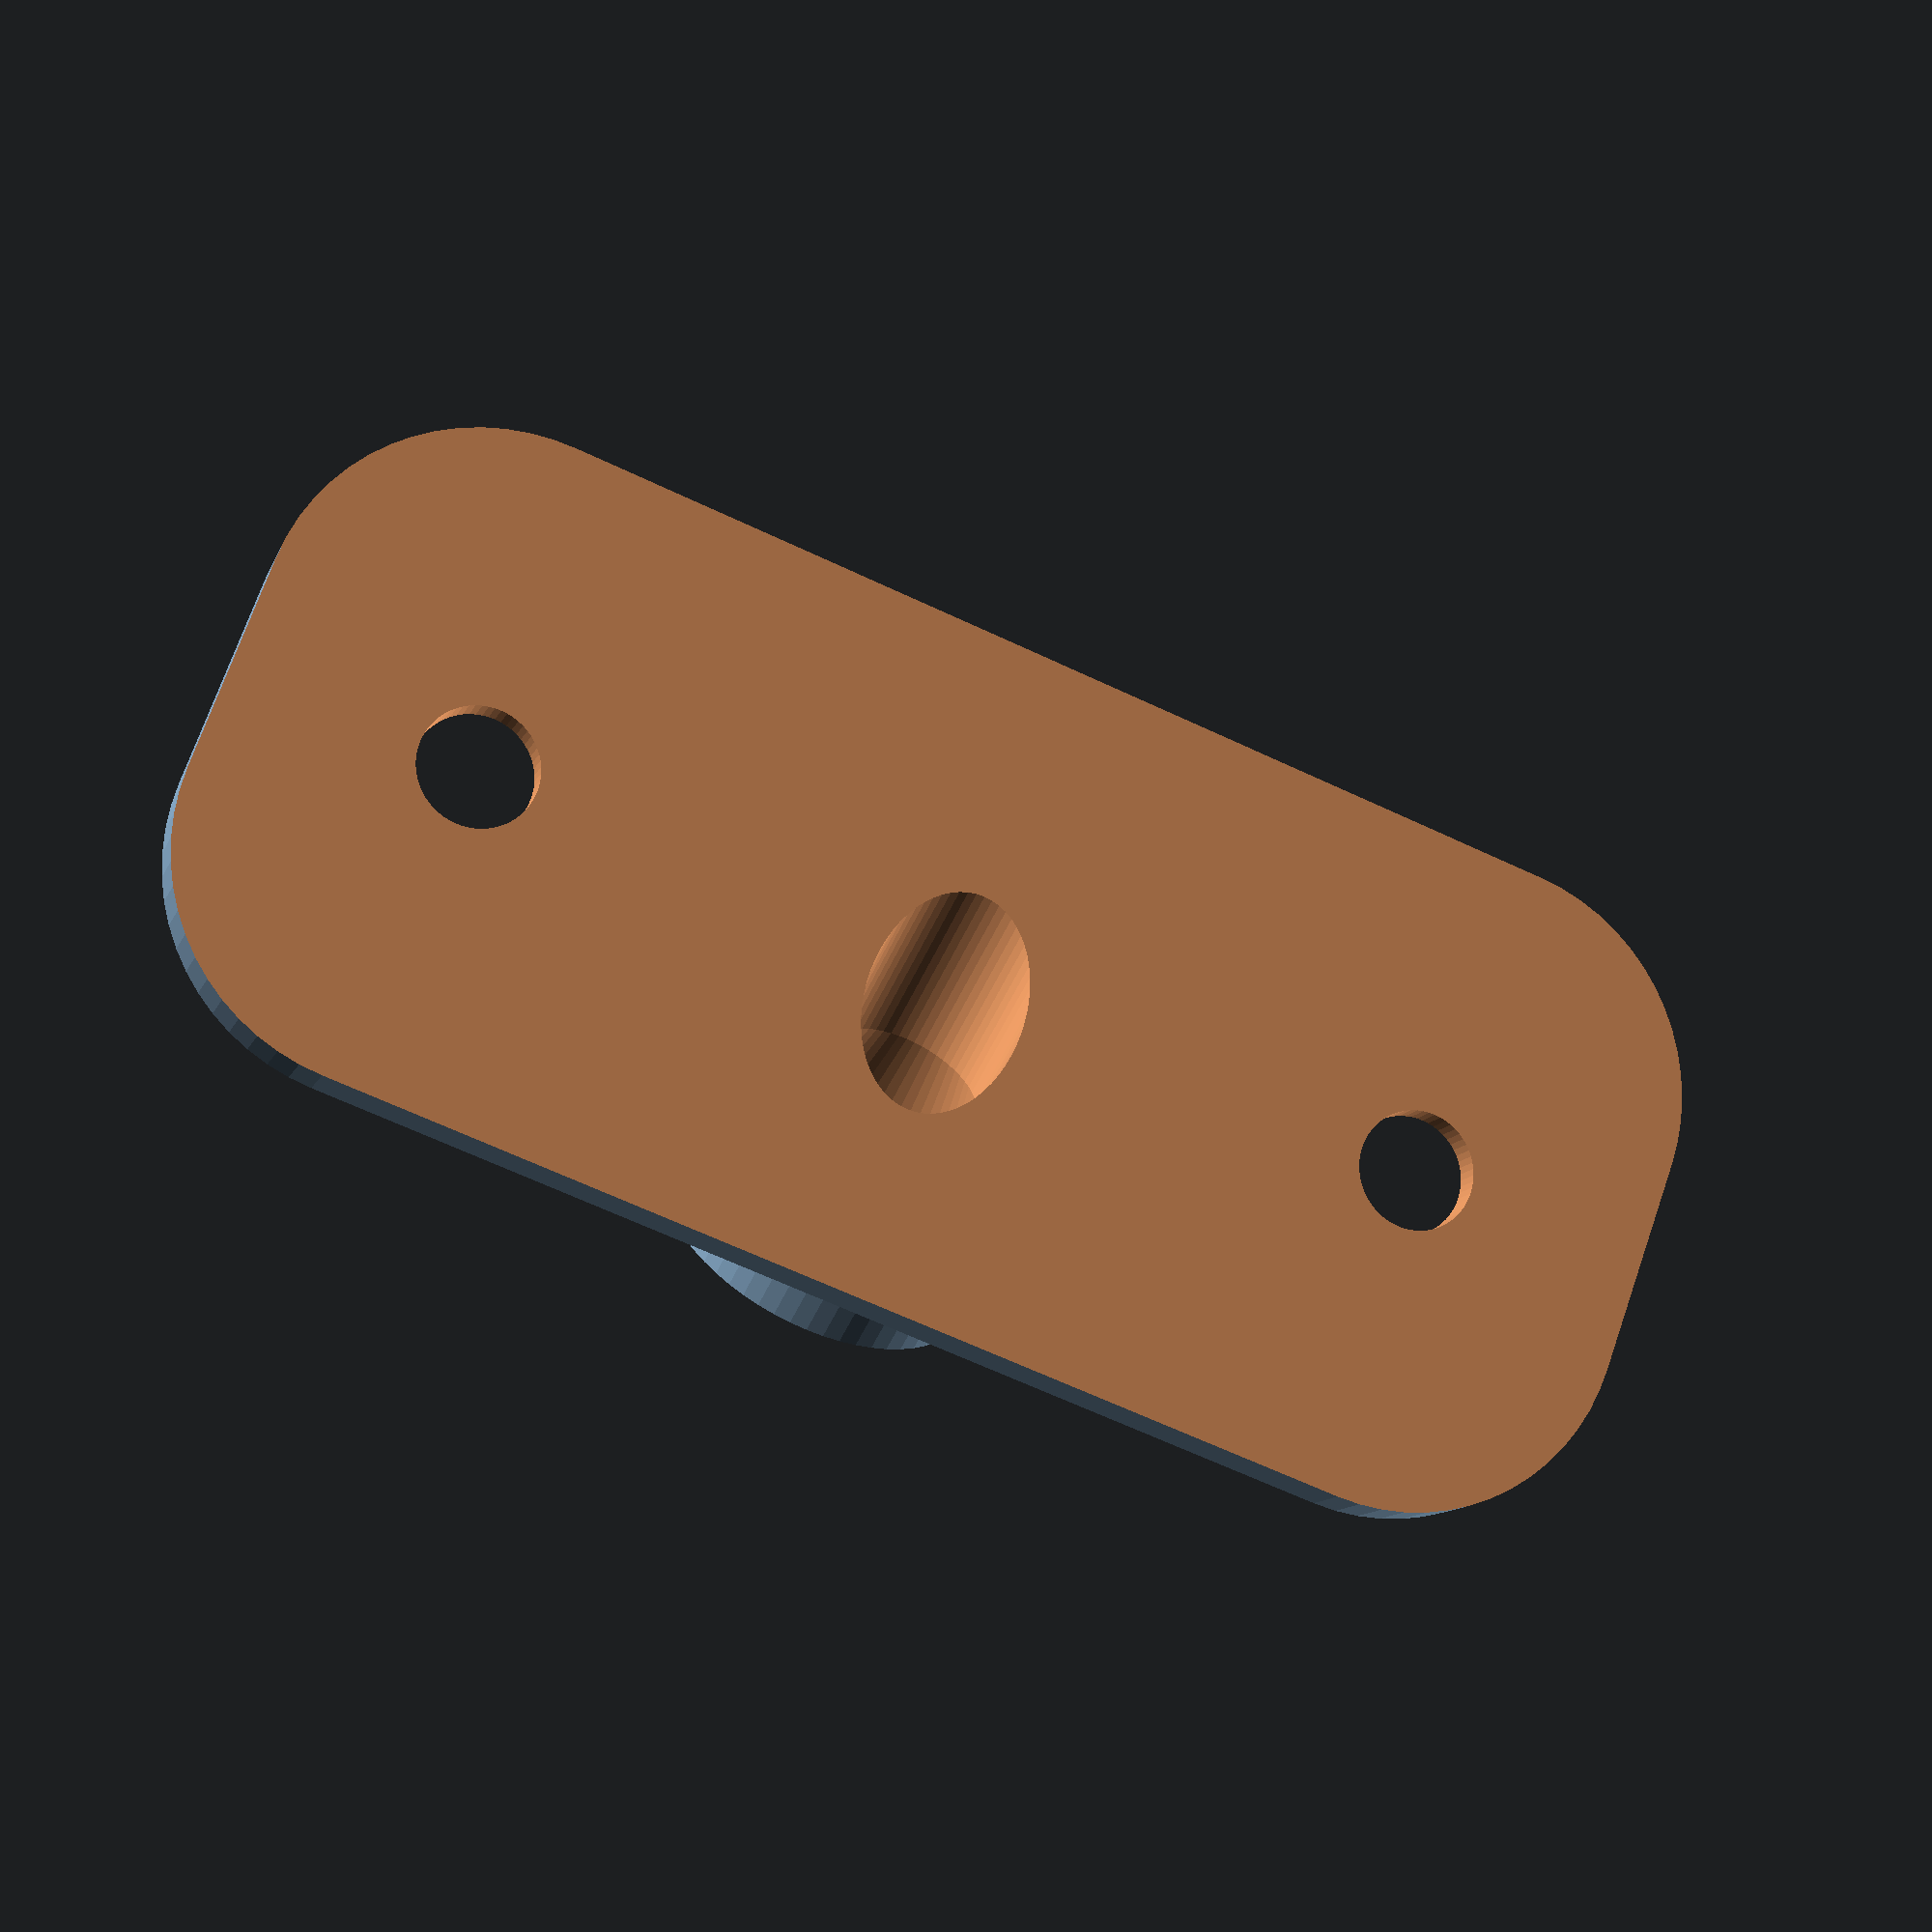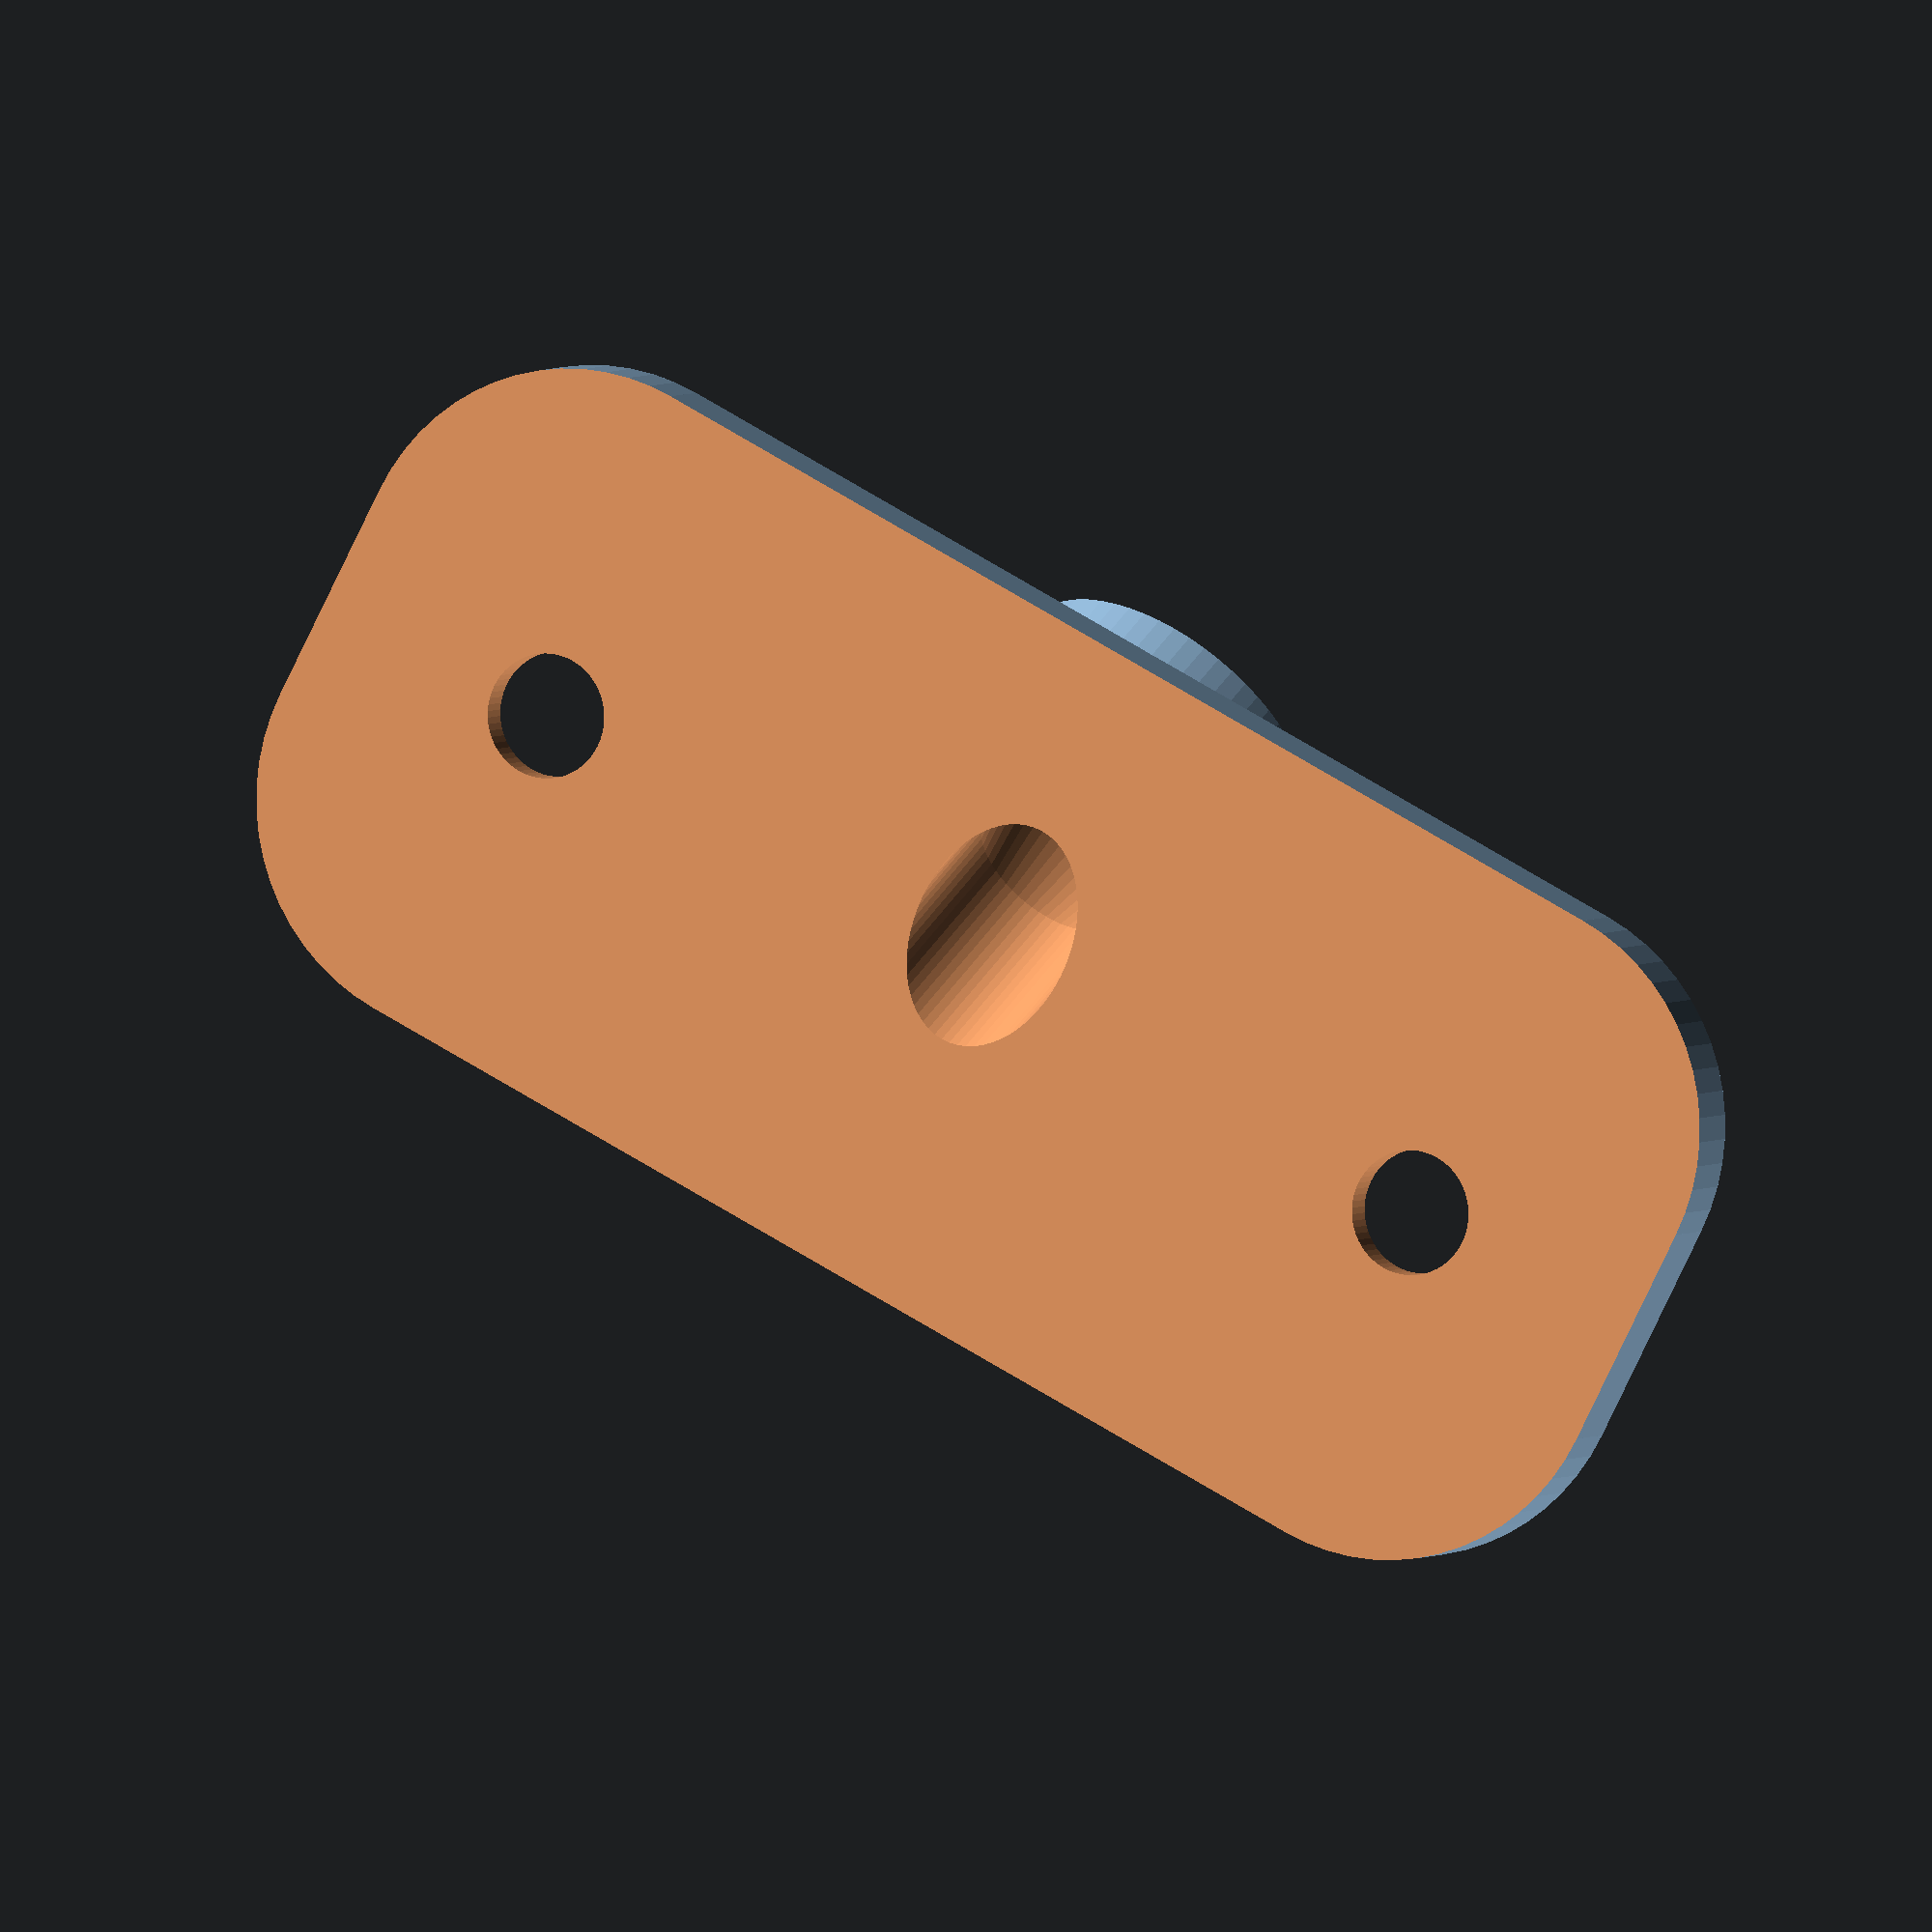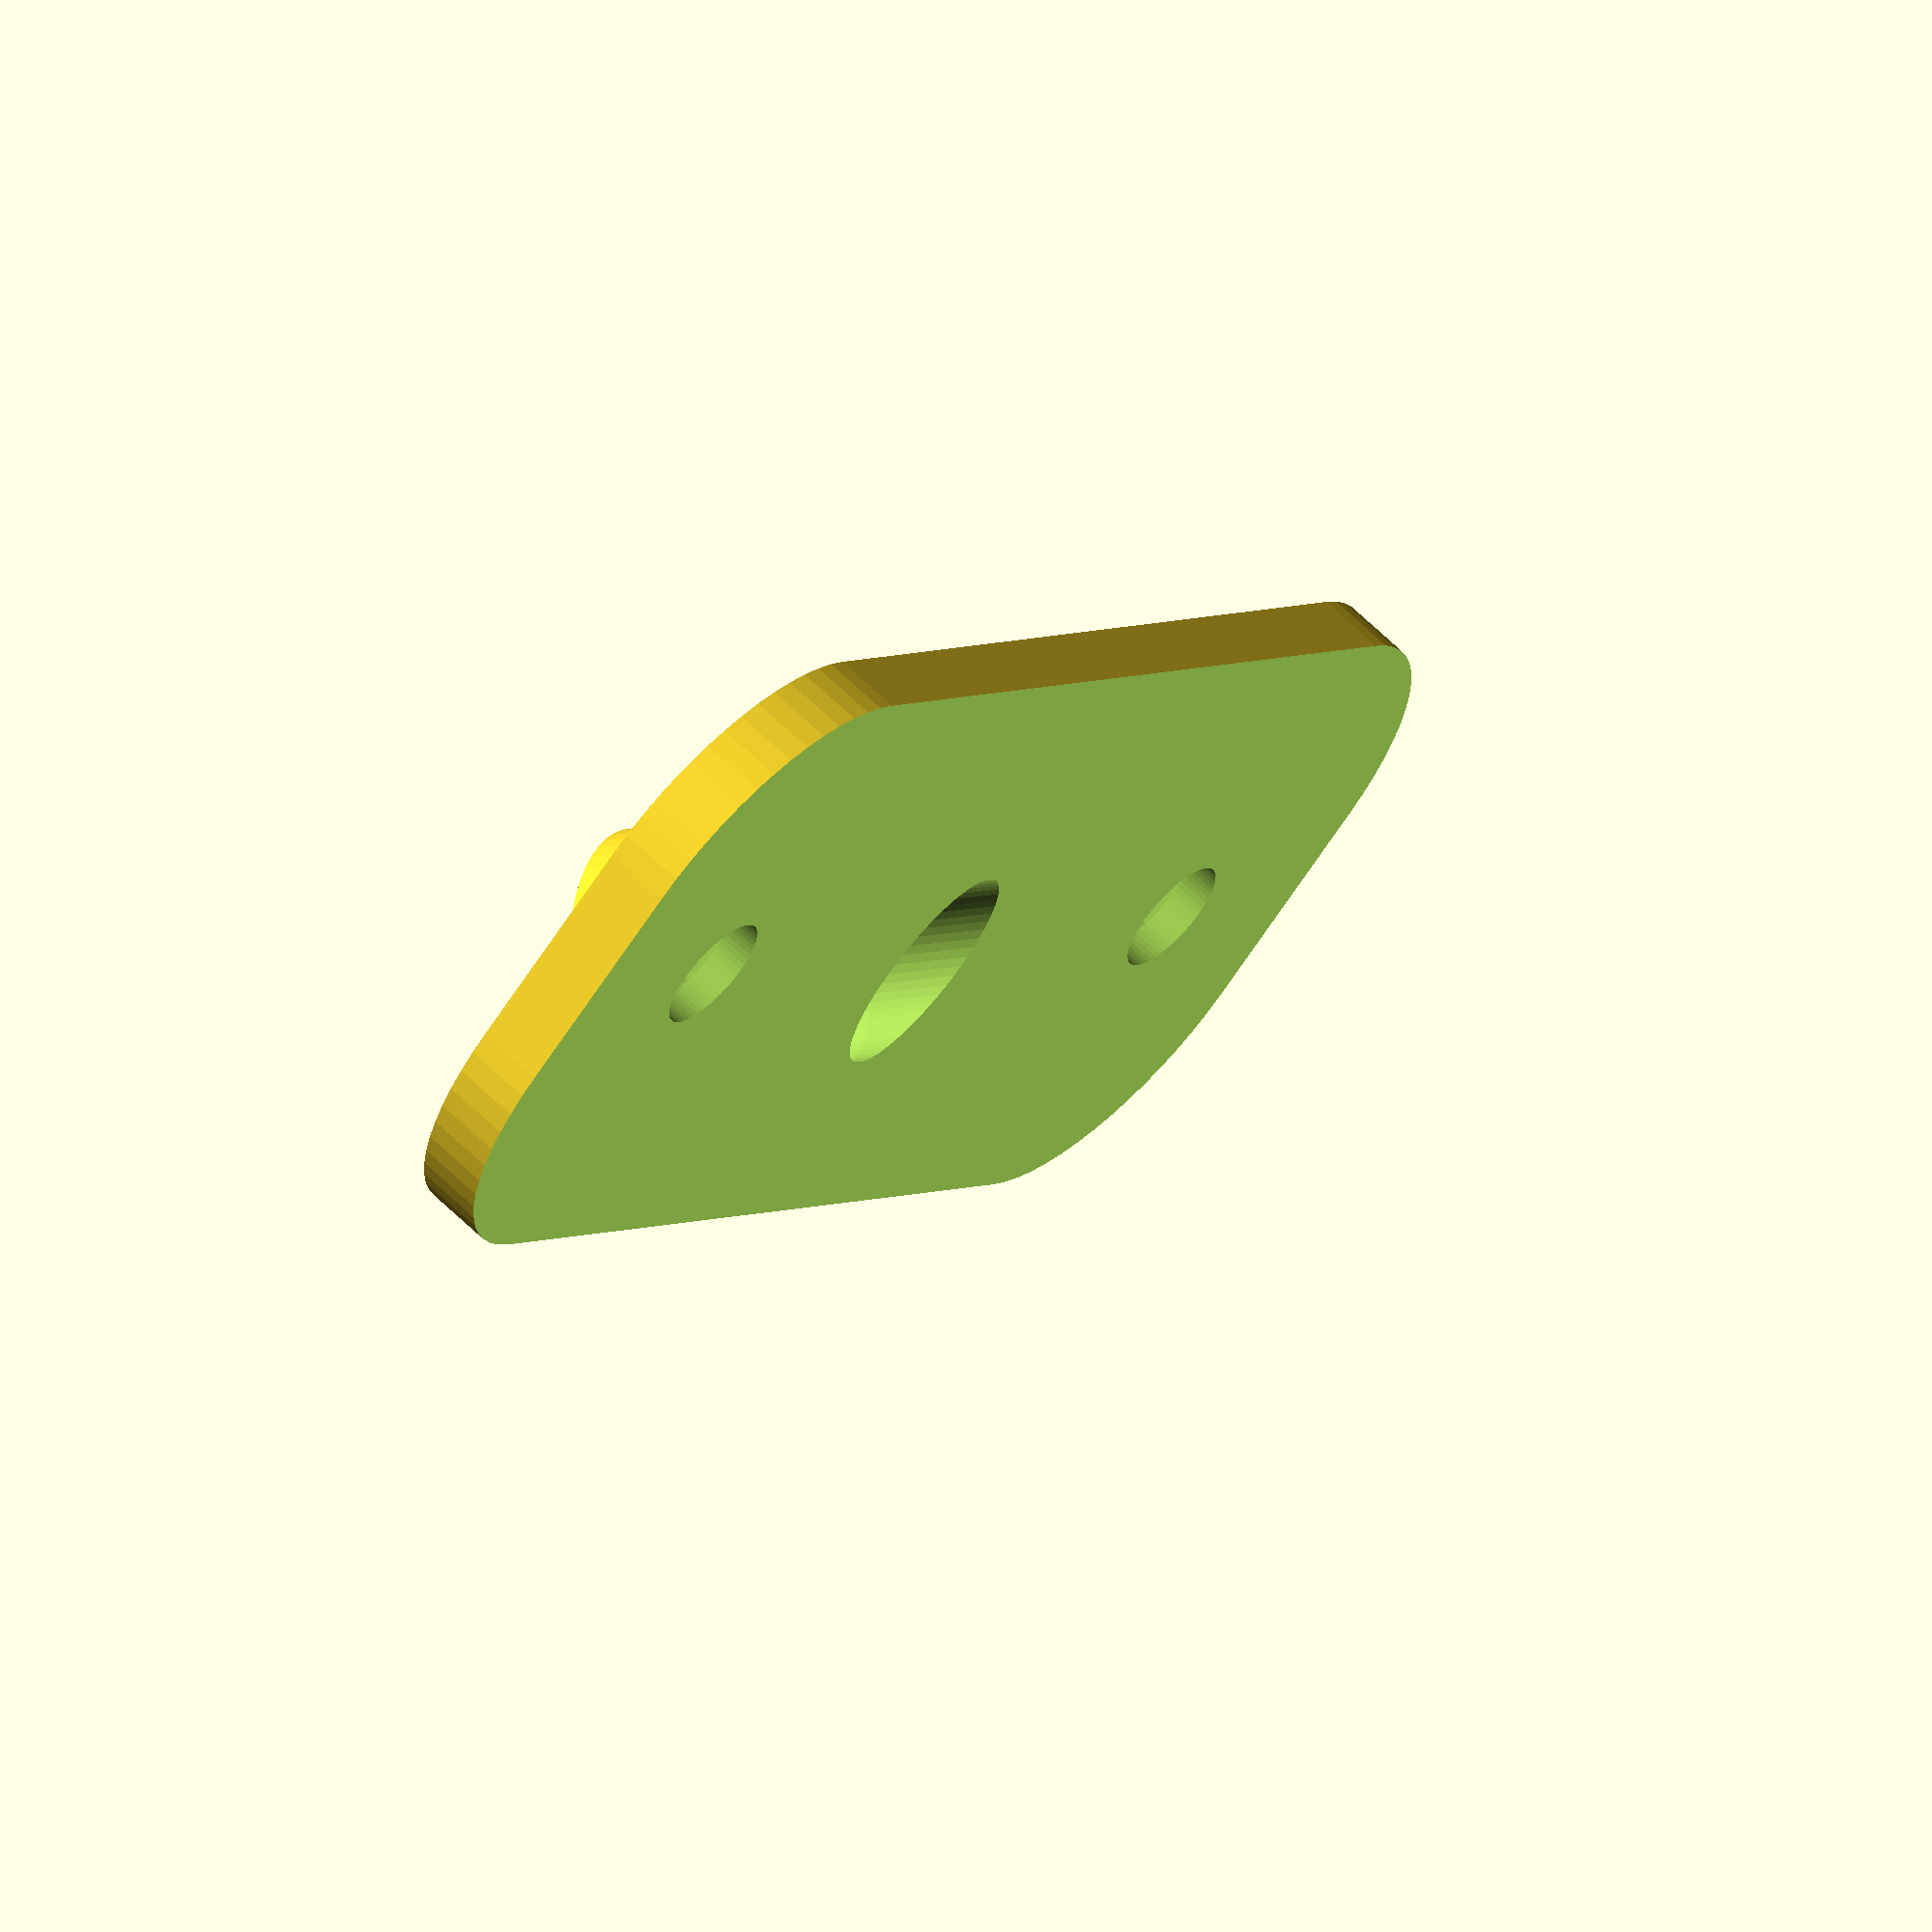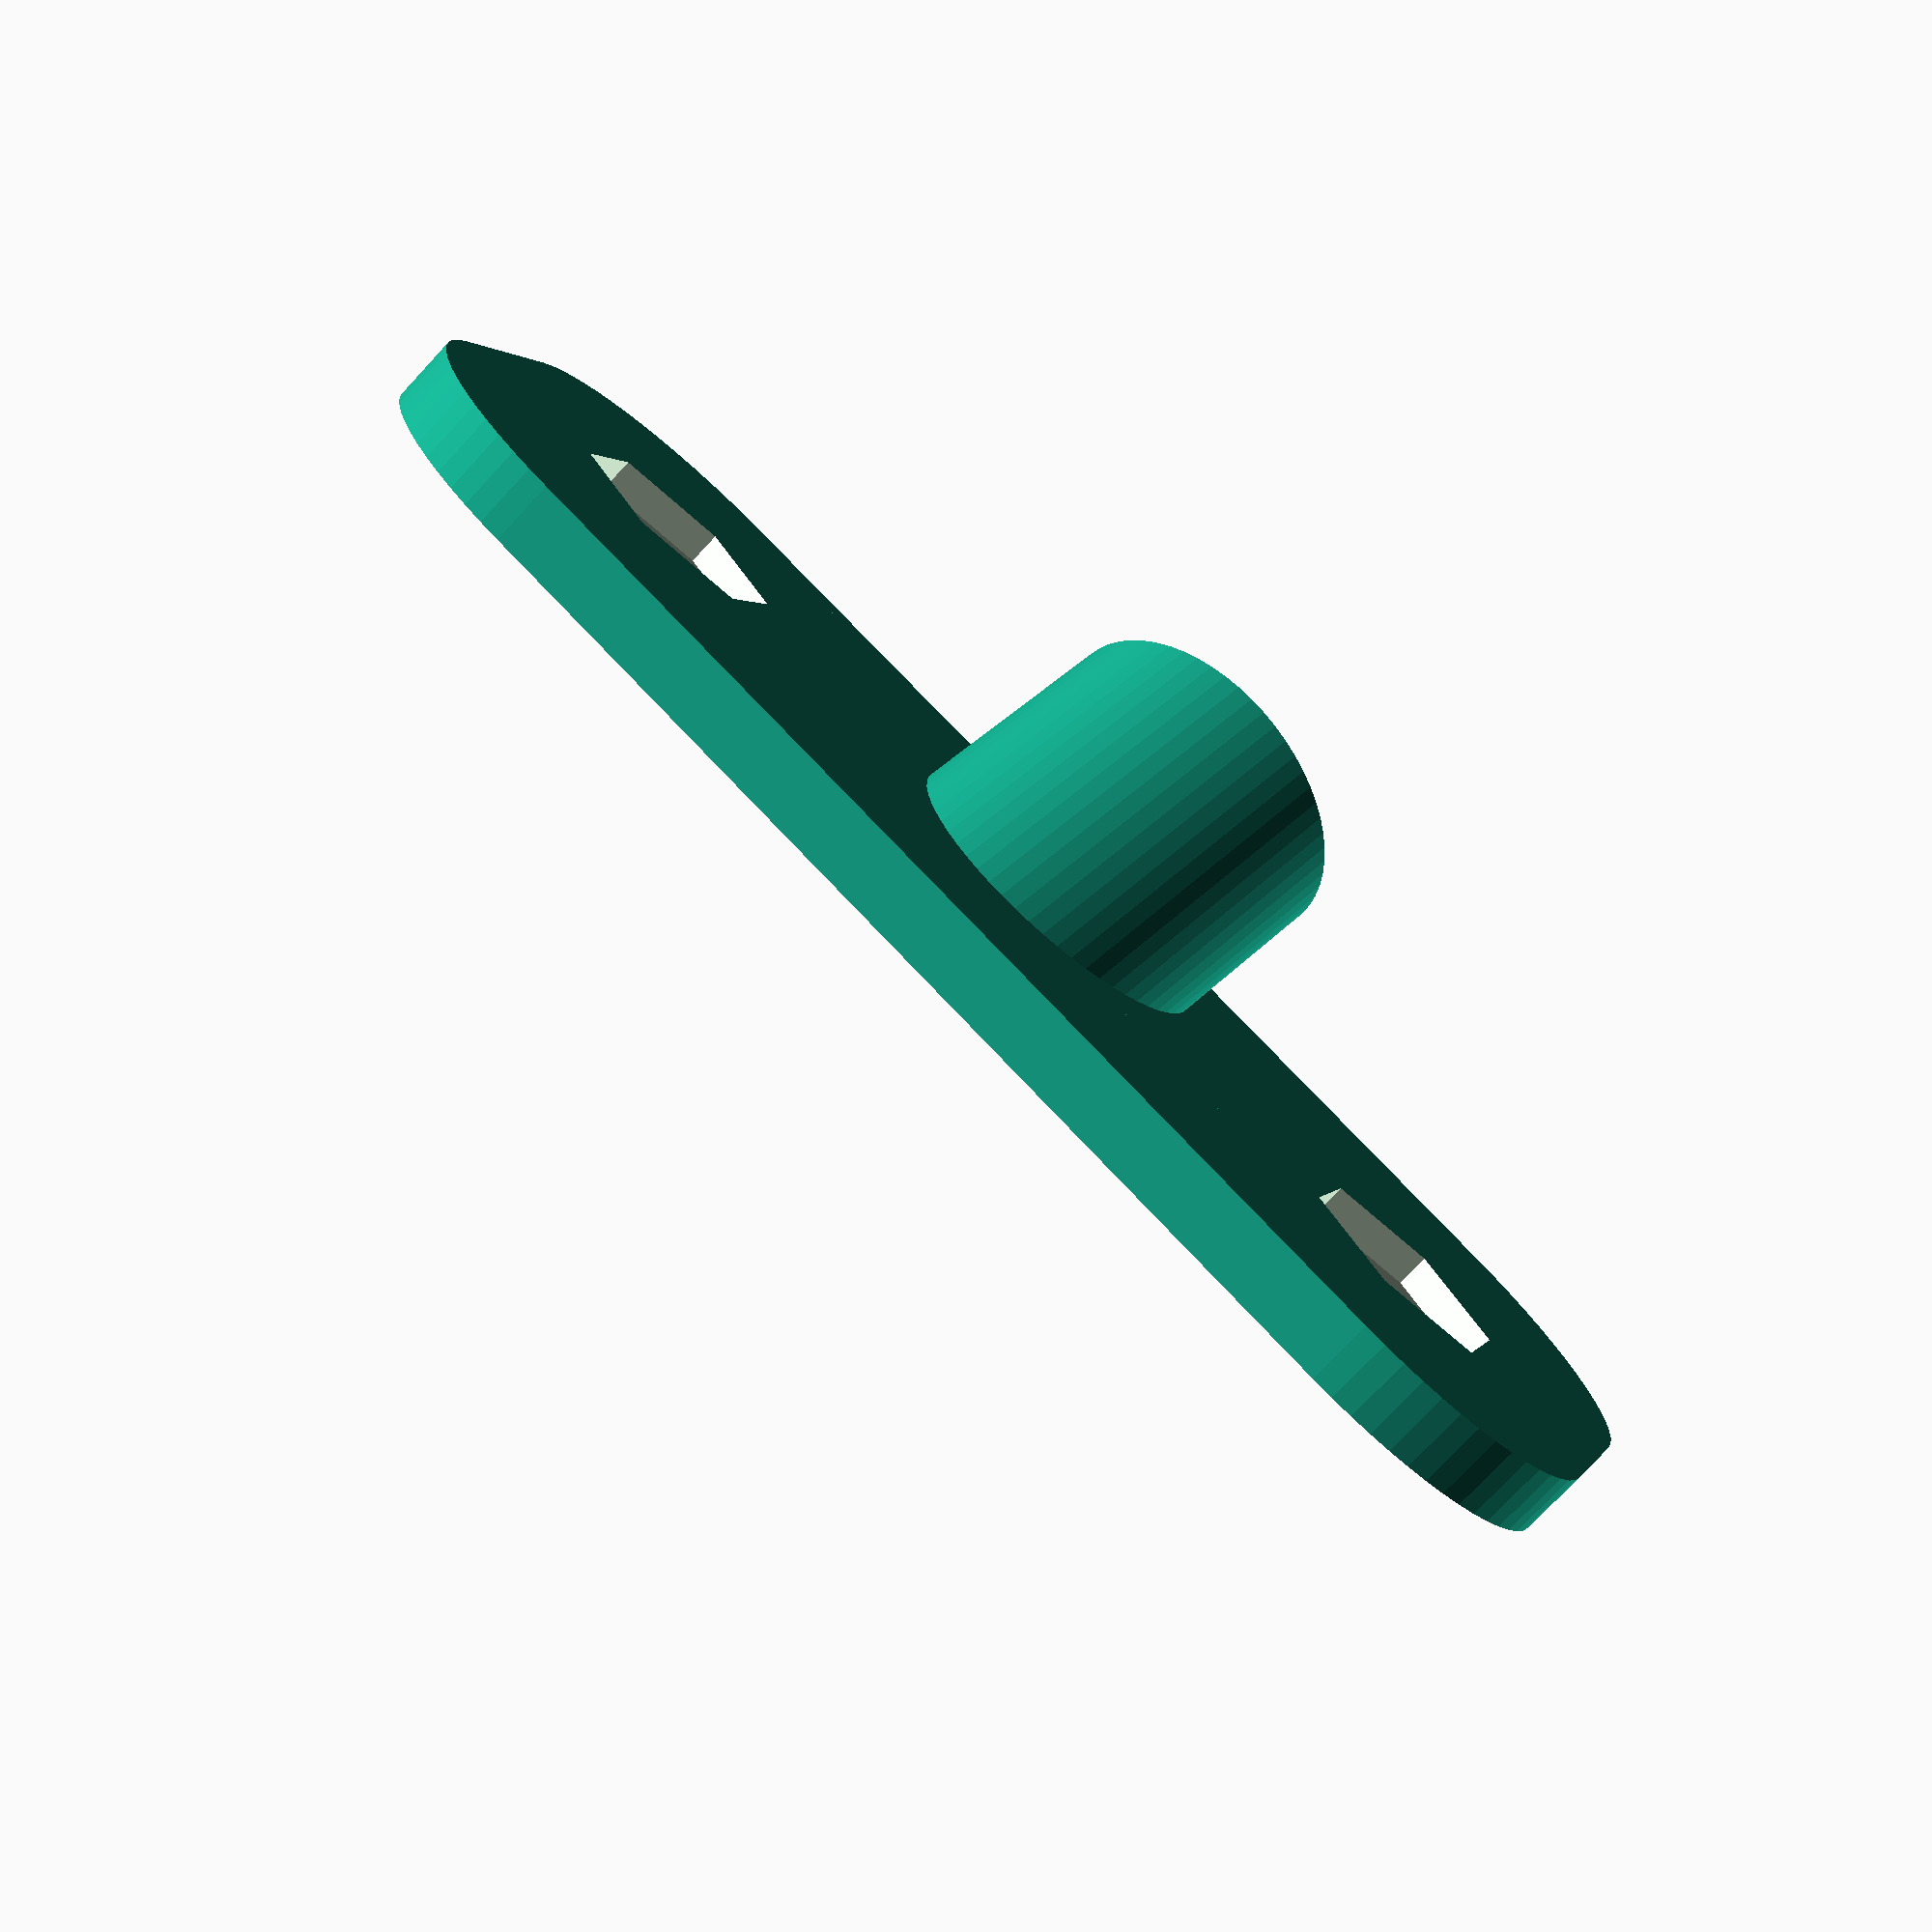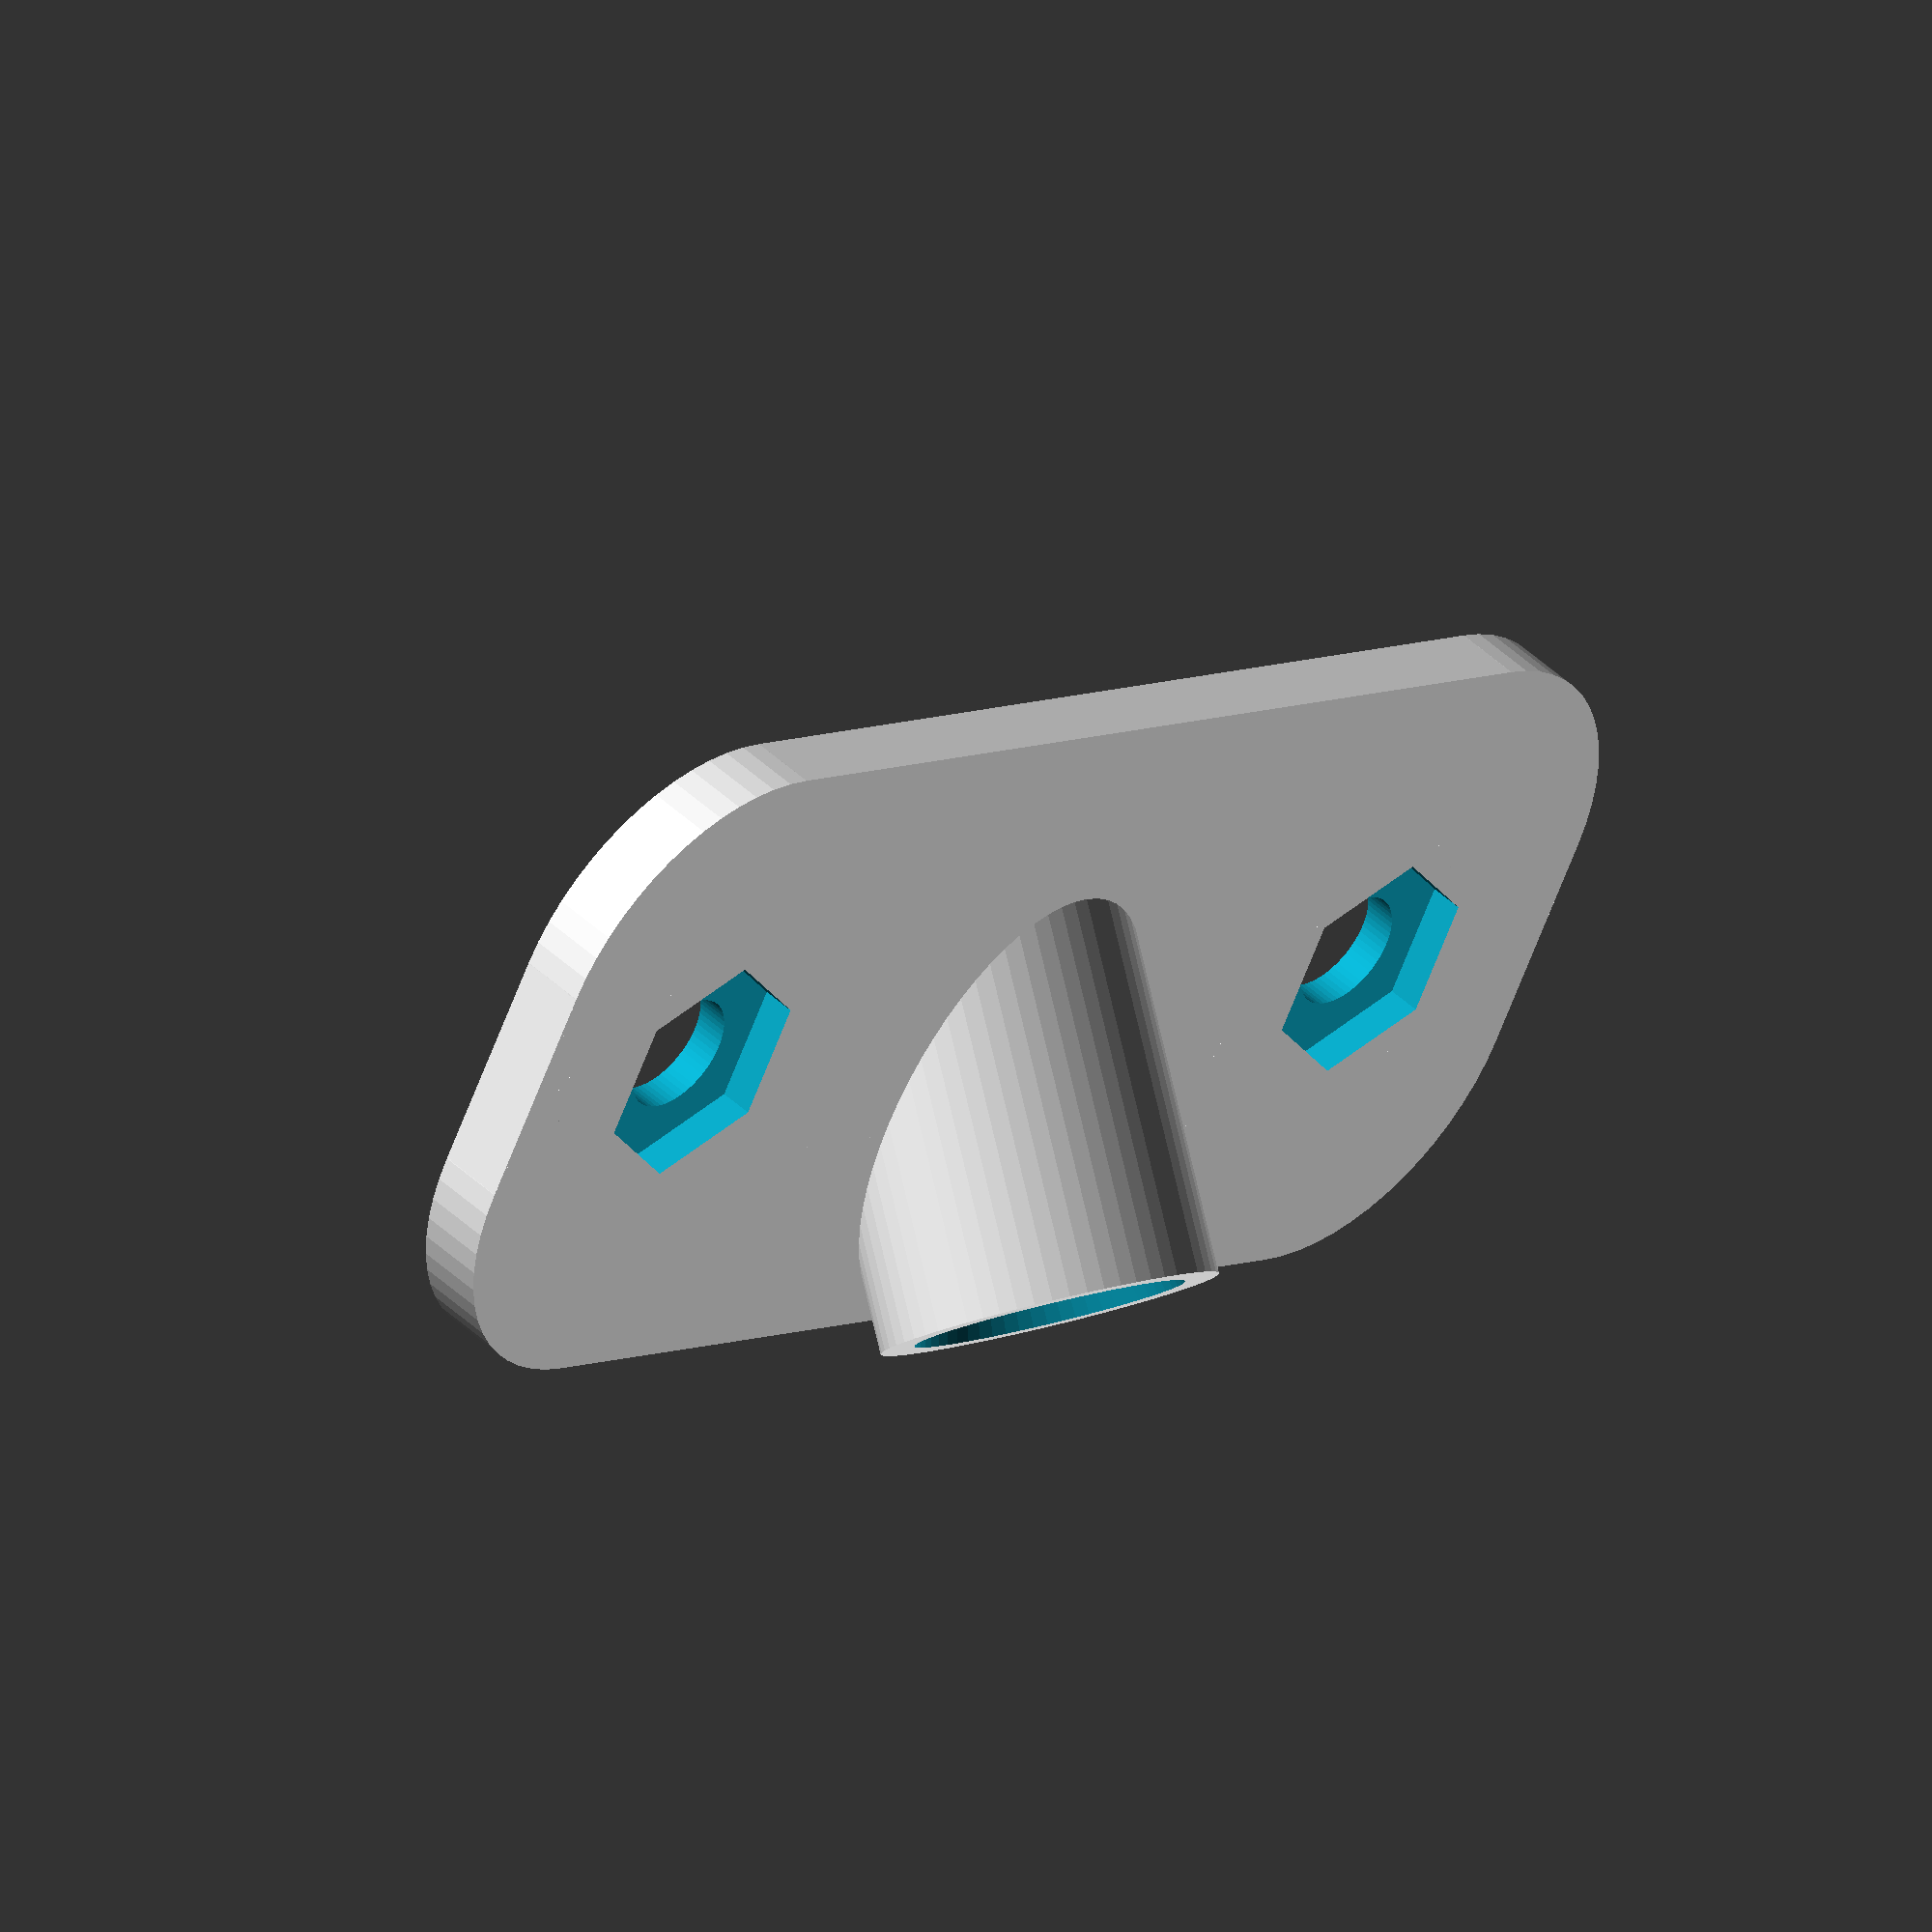
<openscad>
//    feeder.scad 
//     originally from sarman_1998 @ Thingiverse
//    
//    This script creates the two parts of an angled outlet for 3D 
//    printer filament with a mount for a push on connector.  
//    I use it to pass the filament out of a plastic tub where the 
//    spool is stored to keep it from absorbing moisture.  
//    screws and nuts hold it all together.
//
//    If you need to change the fitting size, you can change the values.
//
//    Instructions to create 2 stl's:
//    Render and export the top, 
//    Then change the value of bottom passed into feeder() from false to true.  
//    Render again to get the other half of the part and export it.

// Metric Screw Thread Library
// by Maximilian Karl <karlma@in.tum.de> (2014)
//
// only use module thread(P,D,h,step)
// with the parameters:
// P    - screw thread pitch
// D    - screw thread major diameter
// h    - screw thread height
// step - step size in degree
// 

// Code used for:
//  bolts:   M3x10 DIN 7985 (cross) -> flat at the side of the thread
//  washers: DIN9021 3,2mm washer (optional)
//  nuts:    M3 DIN 985 (nylon locking nut) -> outside measures: 5.5 mm (parallel sides of hex), height 4.0 mm (2.4mm hexagon)


// margin for plastic expansion and some free room
print_margin = 0.3;

/* [base] */
base_height = 2; // 3mm for both
base_length = 45;
base_width = 20;
base_minimum_height = 1.0; // 1.6mm for strength
//thickness of box walls
box_wall_thickness=1.9;
base_size = [base_length, base_width, 2 * base_height + box_wall_thickness];


/* [nut] */
// Nut: M3 DIN 985 (nylon locking nut) -> outside measures: 5.5 mm (parallel sides of hex), height 4.0 mm (2.4mm hexagon)
nut_diameter = 3.0;
nut_height = 4.0;  
nut_height_hexagon = 2.4;
nut_diameter_parallel = 5.5;

/* [mount] */
// cylinder(d = x, $fn = 6), x is from point to point, not from side to side of the hexagon. Divide <from side to side> with sin(60) to get x
mount_hole_diameter = nut_diameter + 2 * print_margin; // M3 (3mm) + 2 x 0.3mm margin
mount_nut_diameter = nut_diameter_parallel / sin(60) + 2 * print_margin;  // approx. 6.95 (tested 6.6: too small. Now I understand)
mount_nut_depth = min(2/3 * nut_height_hexagon, base_height - base_minimum_height); // 2/3 of hexagon height, but keep minimum for strength
mount_base_offset = 15; // use fixed value, to be able to reuse holes for other models.

/* [cylinder] */
cylinder_angle = 45;  // degree
cylinder_outside_diameter = 10; // gross diameter of cylinder
cylinder_inside_diameter = 4.8;
thread_diameter = 6 + 2 * print_margin; // 6.6 tested with success
thread_pitch = 1; // course pitch for M6 is 1mm
thread_length = 6; // max length thread of PC4-M6 connector (one spec defines it as 6mm)
cylinder_bottom = 1 ; // minimum length of (2x) 1 mm
cylinder_length = 2 * (thread_length + cylinder_bottom) + tan(cylinder_angle) * (cylinder_inside_diameter + 1.8); // expecting thread extends diameter of cylinder with 2x 0.9mm.

funnel_height = thread_length;

/* [show] */
showBottom = true;

/* [Hidden] */
echo(fs=$fs);
echo(fa=$fa);
echo(fn=$fn);
$fa=6;
$fs=1.5;
$fn=60;

module screwthread_triangle(P) {
	difference() {
		translate([-sqrt(3)/3*P+sqrt(3)/2*P/8,0,0])
		 rotate([90,0,0])
		 cylinder(r=sqrt(3)/3*P,h=0.00001,$fn=3,center=true);

		translate([0,-P/2,-P/2])
		 cube([P,P,P]);
	}
}

module screwthread_onerotation(P,D_maj,step) {
	H = sqrt(3)/2*P;
	D_min = D_maj - 5*sqrt(3)/8*P;

	for(i=[0:step:360-step])
	hull()
		for(j = [0,step])
            rotate([0,0,(i+j)])
             translate([D_maj/2,0,(i+j)/360*P])
             screwthread_triangle(P);

	translate([0,0,P/2])
	 cylinder(r=D_min/2,h=2*P,$fn=360/step,center=true);
}

module thread(P,D,step,rotations) {
    // added parameter "rotations"
    // as proposed by user bluecamel
	for(i=[0:rotations])
	 translate([0,0,i*P])
	 screwthread_onerotation(P,D,step);
}

// END Metric Screw Thread Library

// START CODE 


feeder( bottom = showBottom );  // change bottom = true to get the other half of the part.

module feeder ( bottom = false ){
    cube_diameter = 2 * max(base_width, base_length); // any factor bigger than 1
    
    top = ( bottom ) ? 1 : -1;
    rotation  = ( bottom ) ? 180 : 0;
    
    rotate([rotation, 0, 0])
    difference()
    {
        feeder_whole();
        translate([0,0,top*(cube_diameter-box_wall_thickness)/2])
            cube([cube_diameter, cube_diameter, cube_diameter], center = true );
    }
}

module feeder_whole()
{
    difference()
    {
        union()
        {
            feeder_base();
            rotate([cylinder_angle, 0, 0]) 
             cylinder(d = cylinder_outside_diameter, h = cylinder_length, center = true);
        }        
    
        rotate([cylinder_angle, 0, 0])
        union()
        {
            fudge = 1;
            cylinder(d = cylinder_inside_diameter, h = cylinder_length + fudge, center = true ); // minimal room for filament
            translate([0, 0, cylinder_length / 2 - thread_length] )
                intersection() { 
                    translate([0,0,thread_length/2 + fudge]) cube([cylinder_outside_diameter,cylinder_outside_diameter,thread_length+2*fudge], center=true); 
                    translate([0,0,-thread_pitch/2]) thread(P=thread_pitch,D=thread_diameter,step=10,rotations=thread_length+2*fudge); 
                }
            translate([0, 0, -cylinder_length/2-0.01])
                cylinder( d1 = cylinder_outside_diameter - 2, d2 = cylinder_inside_diameter, h = funnel_height + 0.01);
        } // union
    } // difference
}

module roundedBox(size = base_size, radius = 0)
{
    cube(size - [2*radius,0,0], true);
    cube(size - [0,2*radius,0], true);
    for (x = [radius-size[0]/2, -radius+size[0]/2],
           y = [radius-size[1]/2, -radius+size[1]/2]) {
      translate([x,y,0]) cylinder(r=radius, h=size[2], center=true);
    }
}

module feeder_base()
{
  difference(){
    roundedBox(size = base_size, radius = base_size.y/3);
      // two screw holes
      for (i = [-1, 1]){
        translate([i*mount_base_offset, 0, 0]){
          translate([0, 0, -2 * base_height])
            cylinder(d = mount_hole_diameter, h = 2 * 2 * base_height ); // factor 2 for no artifacts
                
        // Cutouts for the nuts on bottom side (-1) only.
       
          fudge = 0.1; // 0.1 for no artifacts
          translate([ 0, 0, -1*(base_height - (mount_nut_depth-fudge)/2 + box_wall_thickness/2)])
            rotate([0, 0, 30])
              cylinder( d = mount_nut_diameter, h = mount_nut_depth + fudge, center = true, $fn = 6 );
          translate([ 0, 0, 1*(base_height - (mount_nut_depth-fudge)/2 + box_wall_thickness/2)])
            rotate([0, 0, 30])
              cylinder( d = mount_nut_diameter, h = mount_nut_depth + fudge, center = true);
          
      }
    }
  }
}

</openscad>
<views>
elev=12.0 azim=340.0 roll=163.9 proj=p view=wireframe
elev=176.9 azim=332.7 roll=338.6 proj=o view=solid
elev=116.1 azim=128.6 roll=45.3 proj=o view=solid
elev=74.6 azim=199.8 roll=317.1 proj=p view=wireframe
elev=313.7 azim=28.9 roll=316.9 proj=o view=solid
</views>
